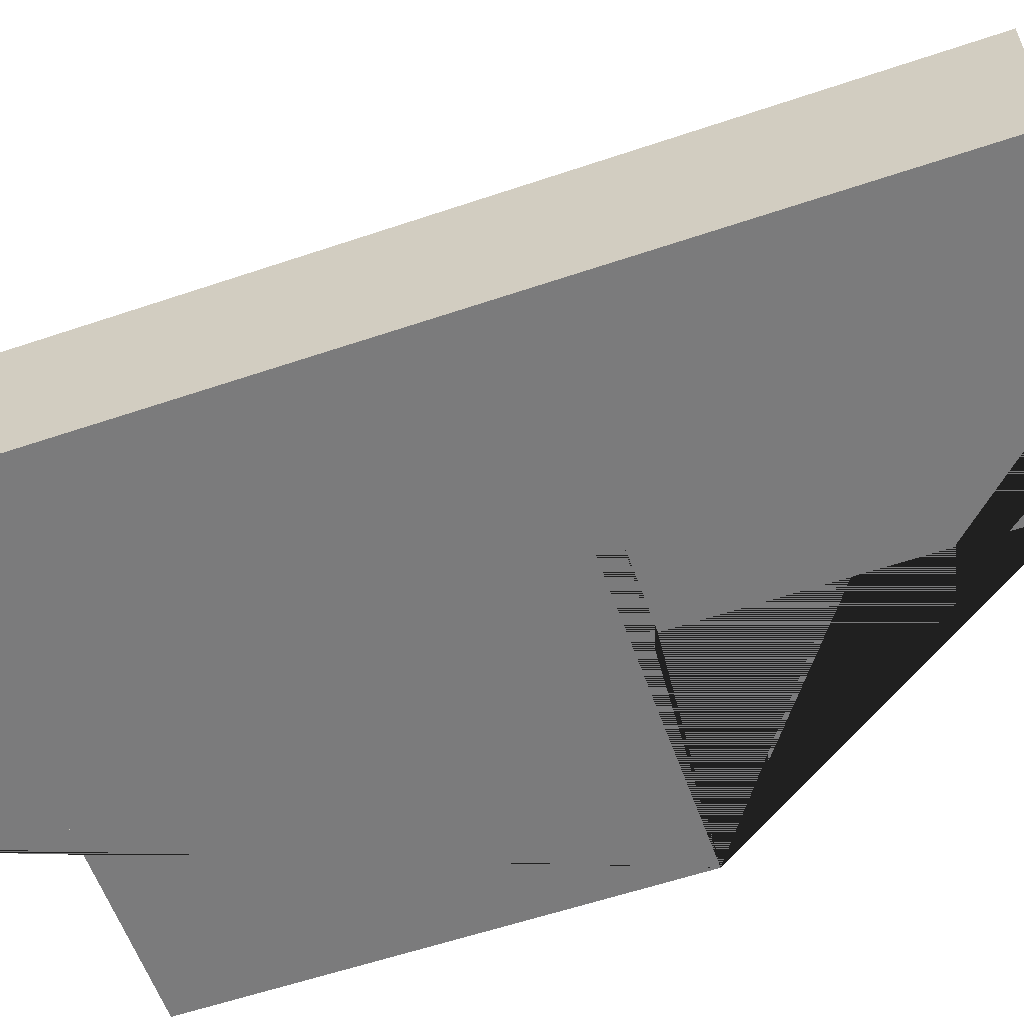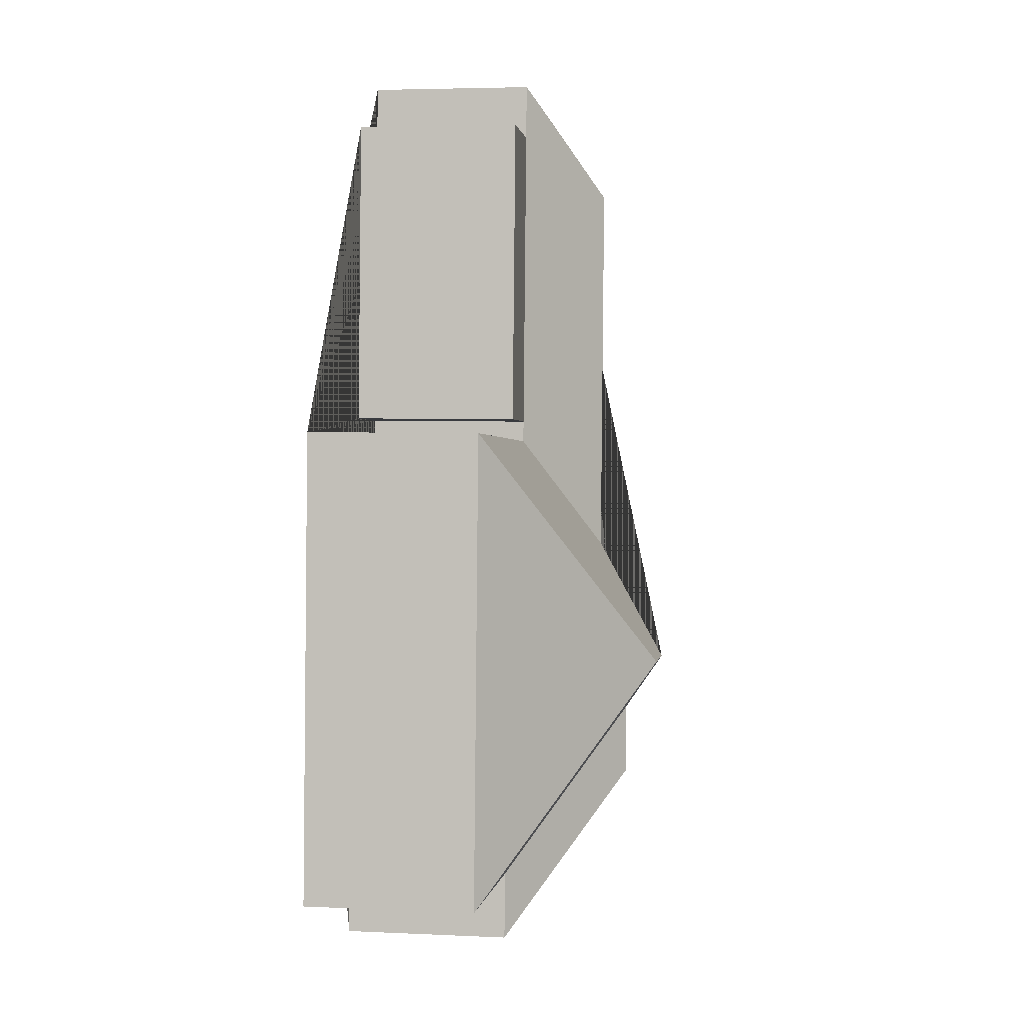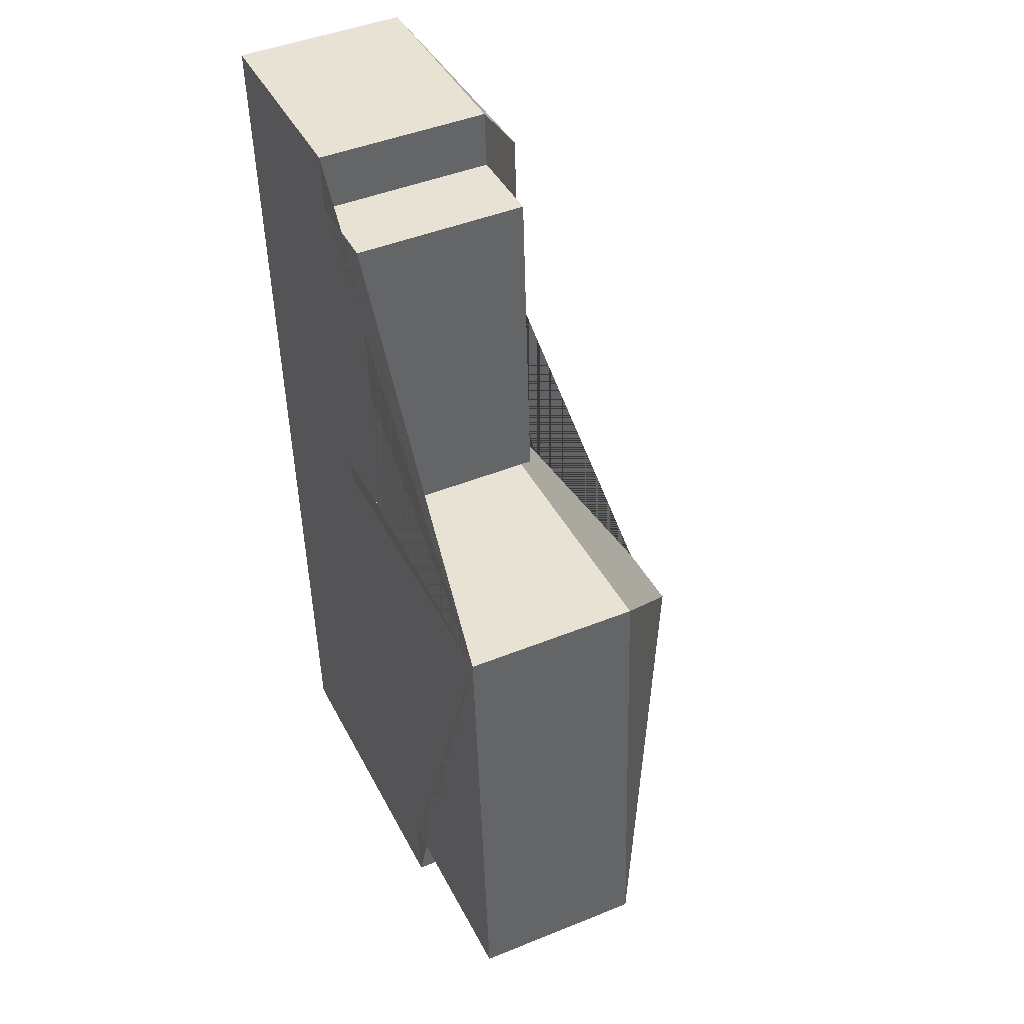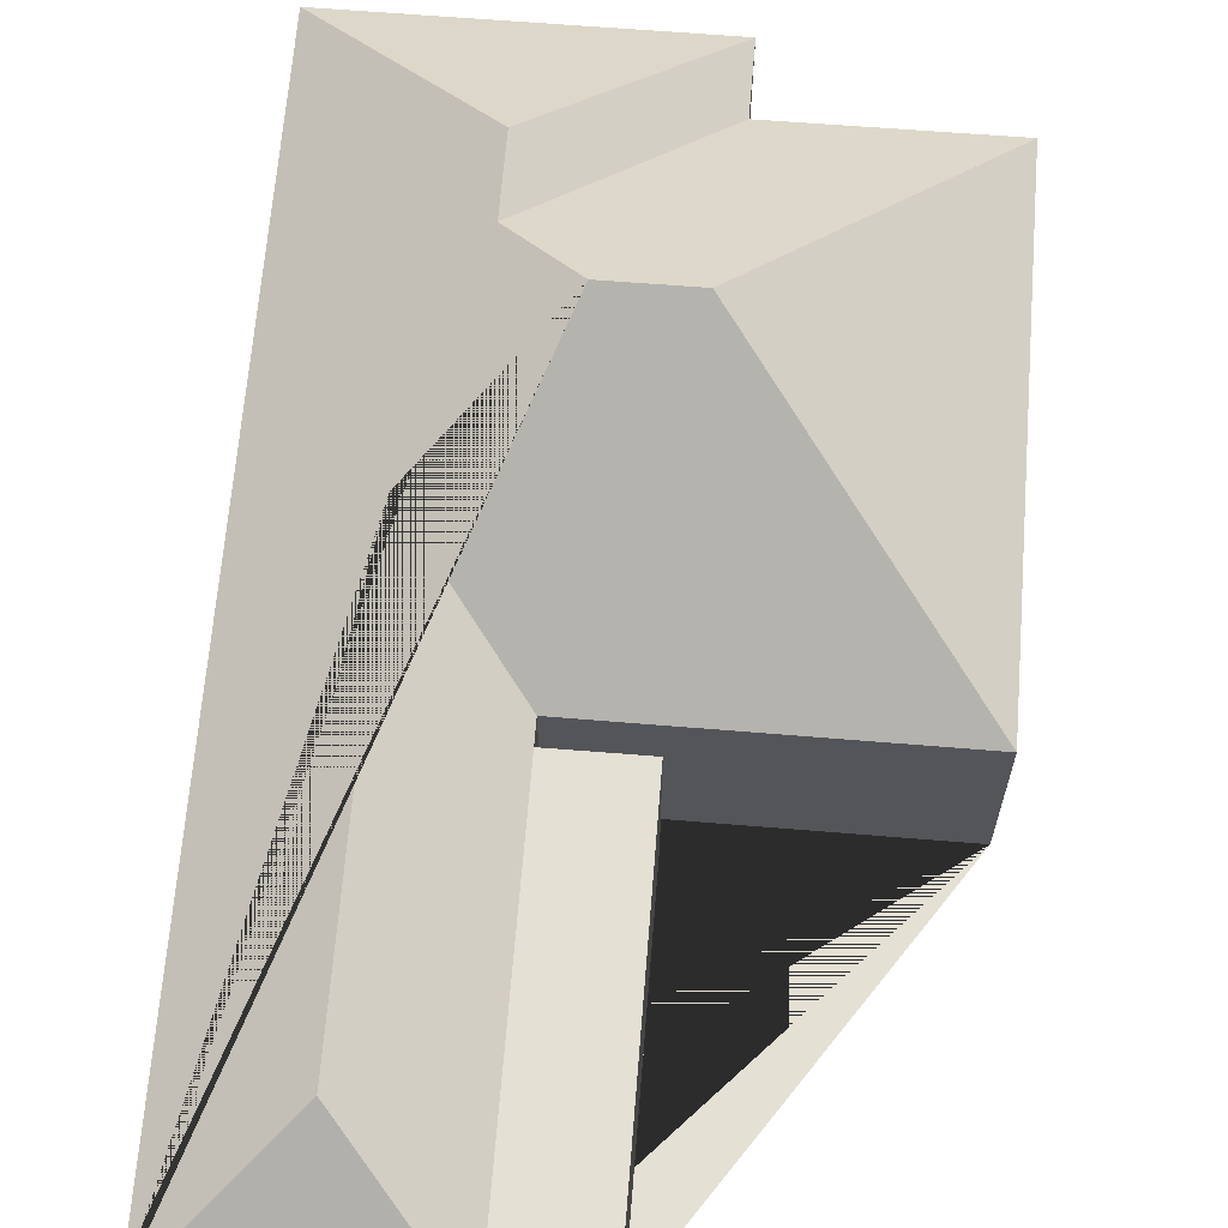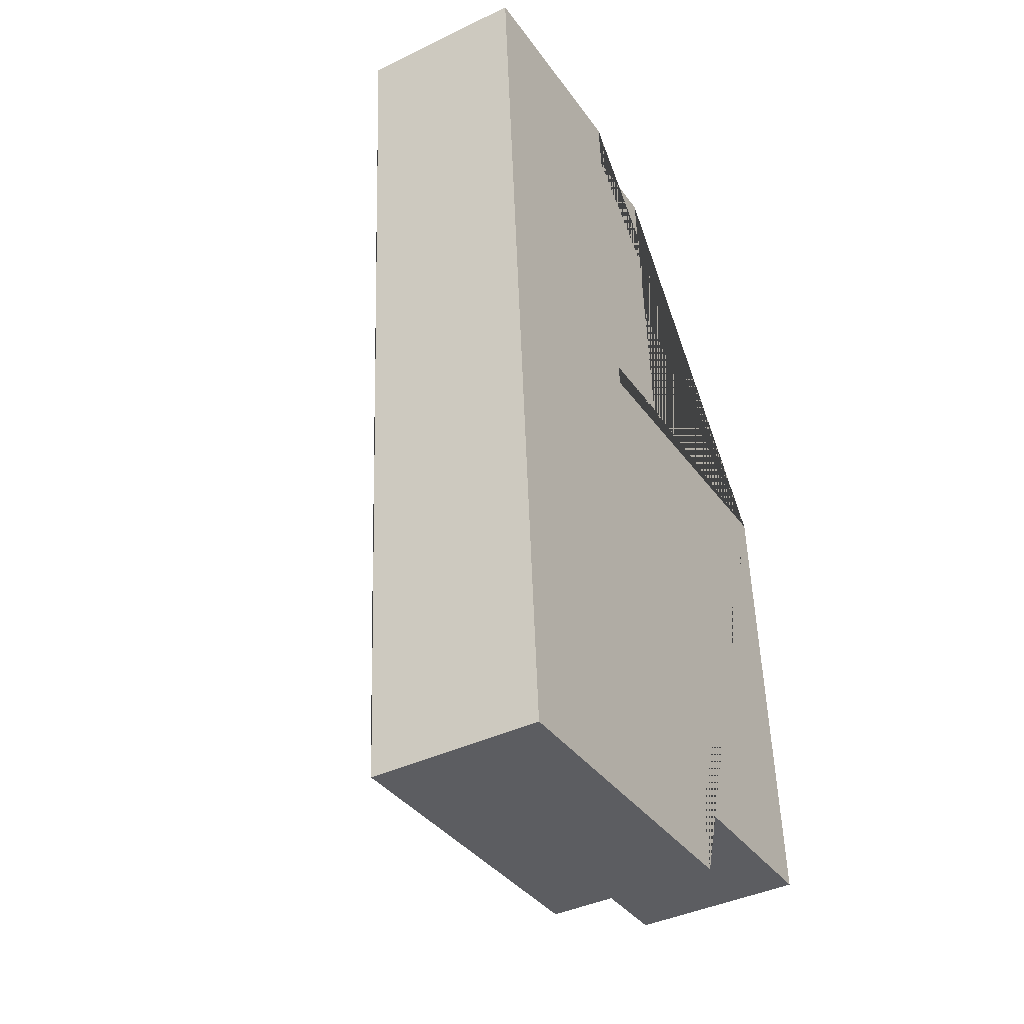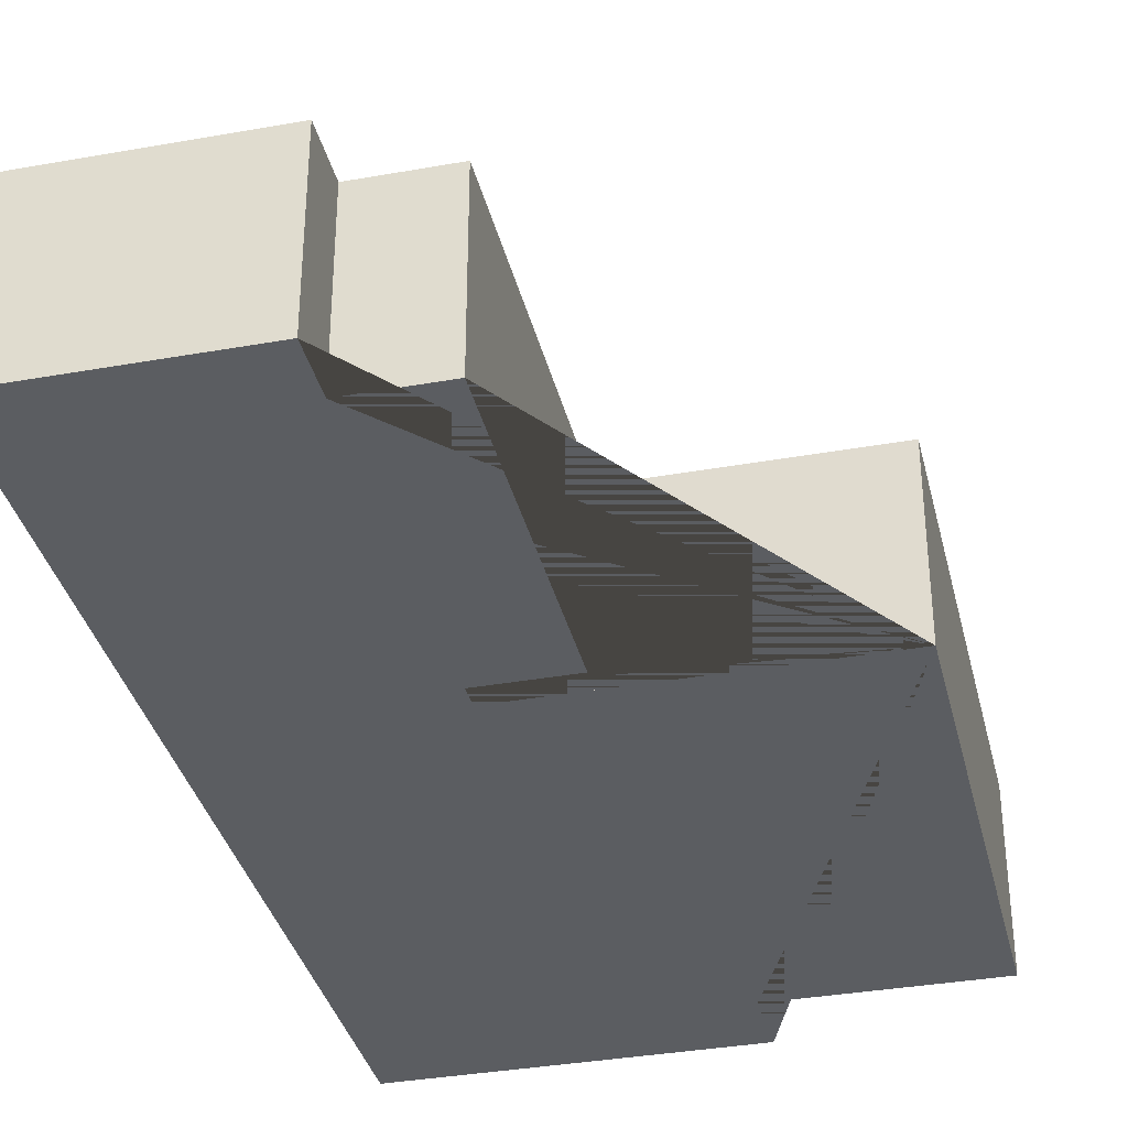
<metadata>
{"format":"obj","ext":"obj","renderer":"f3d","projection":"perspective","resolution":1024,"background":"white","views":[{"elev":-58.5,"azim":-74.4,"up":"+Y"},{"elev":4.4,"azim":98.4,"up":"+Z"},{"elev":45.0,"azim":64.9,"up":"+Z"},{"elev":65.7,"azim":0.9,"up":"+Y"},{"elev":-40.2,"azim":-59.3,"up":"+Z"},{"elev":-35.5,"azim":9.6,"up":"+Y"}]}
</metadata>
<code>
o CG10_500_040059_0041
v 254.6 75 -185.2
v 267.8 75 -390.6
v 178.4 75 -396.1
v 180.5 75 -426.3
v 165.7 145 -295.6
v 144.7 75 -42.7
v 153.7 75 -182.3
v 130.7 144.9 -297.8
v 107.9 75 -45.07
v 106.3 75 -20.16
v 117.5 75 -194.4
v 116.9 75 -184.7
v 106 125.4 -359.8
v 103.8 125.4 -327.8
v 63.62 109.2 -71.5
v 74.99 109.2 -248.3
v 10.4 75 -26.32
v 36.67 75 -435.6
v 254.6 0 -185.2
v 267.8 0 -390.6
v 178.4 0 -396.1
v 180.5 0 -426.3
v 36.67 0 -435.6
v 10.4 0 -26.32
v 106.3 0 -20.16
v 107.9 0 -45.07
v 144.7 0 -42.7
v 153.7 0 -182.3
v 116.9 0 -184.7
v 117.5 0 -194.4
f 17 15 10
f 10 9 12 11 16 15
f 9 6 7 12
f 1 5 8 16 11
f 2 5 1
f 14 8 5 2 3
f 13 14 3 4
f 18 13 4
f 17 15 16 8 14 13 18
f 19 20 21 22 23 24 25 26 27 28 29 30
f 1 19 20 2
f 2 20 21 3
f 3 21 22 4
f 4 22 23 18
f 18 23 24 17
f 17 24 25 10
f 10 25 26 9
f 9 26 27 6
f 6 27 28 7
f 7 28 29 12
f 12 29 30 11
f 11 30 19 1

</code>
